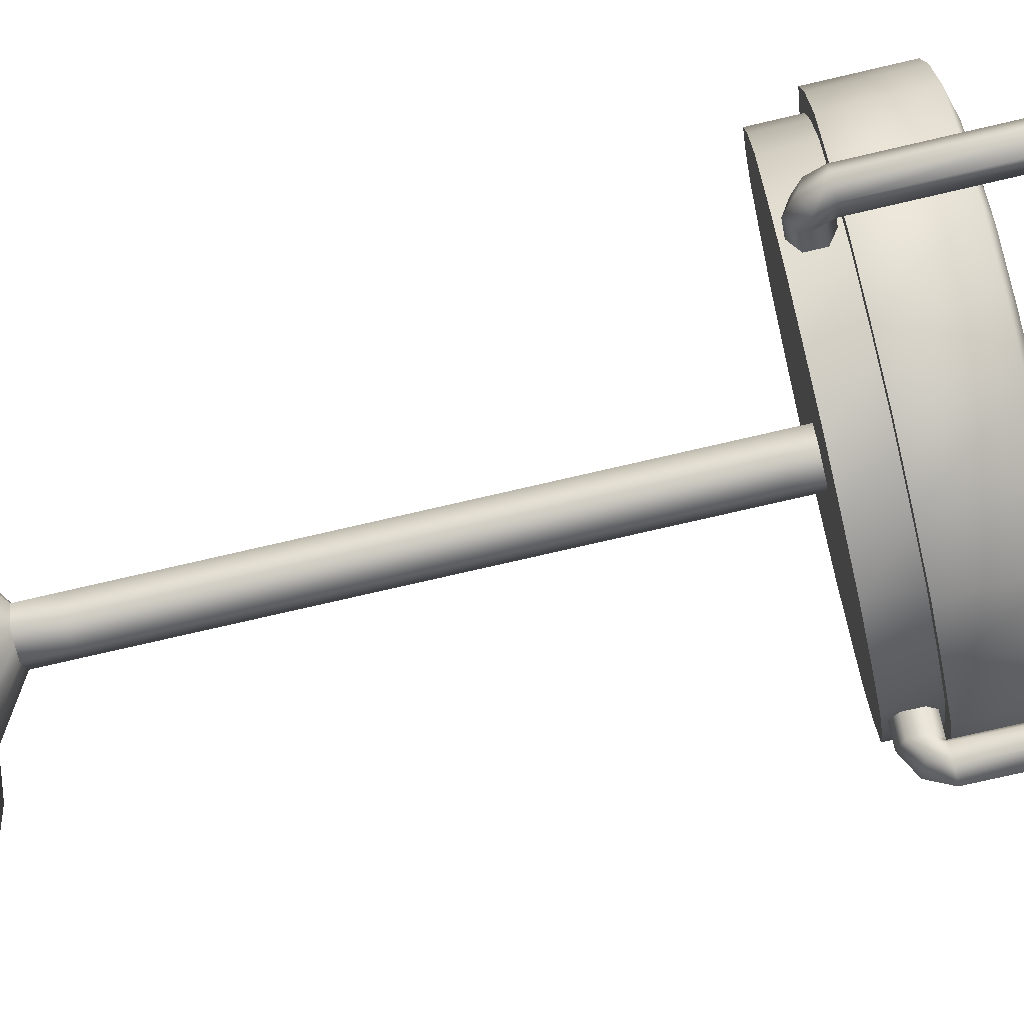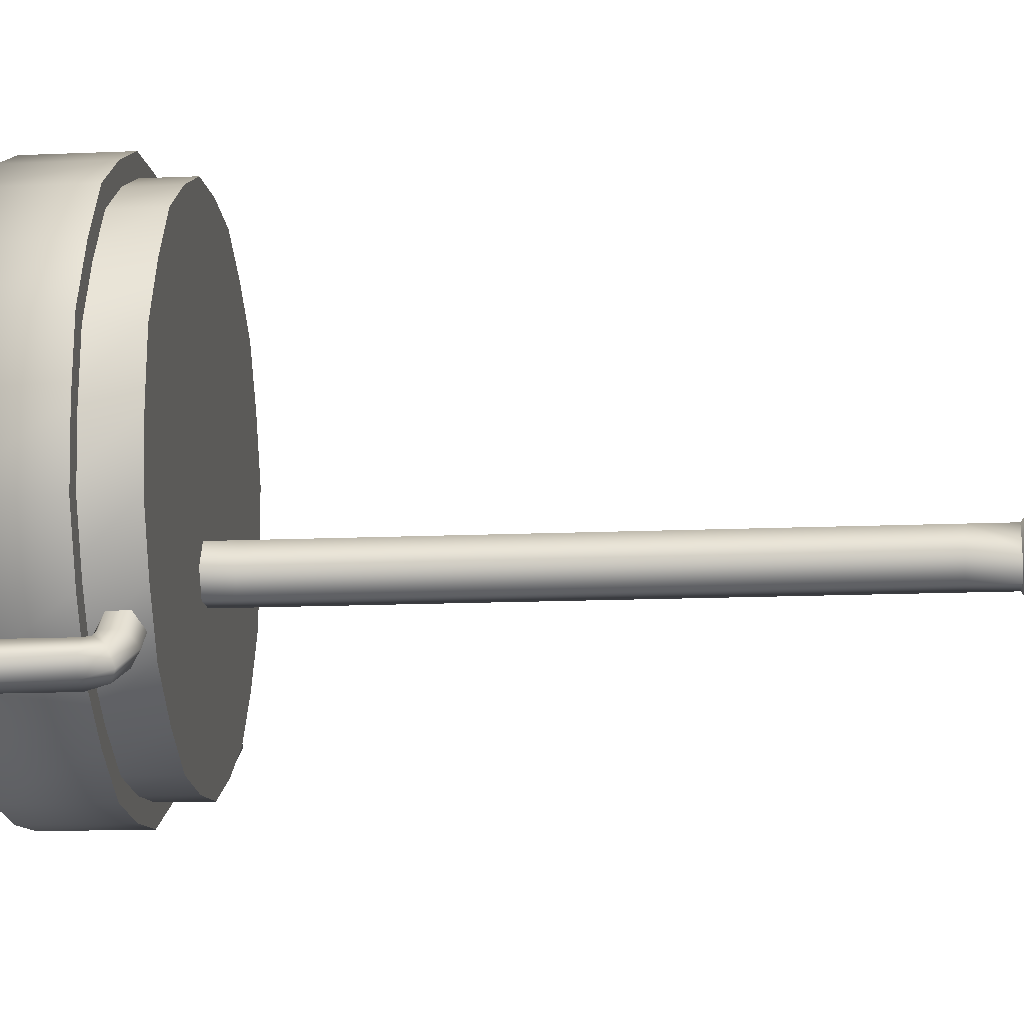
<metadata>
{"format":"obj","ext":"obj","renderer":"f3d","projection":"perspective","resolution":1024,"background":"white","views":[{"elev":-74.4,"azim":103.3,"up":"+Z"},{"elev":-14.0,"azim":-84.3,"up":"+Z"}]}
</metadata>
<code>
v 12.74 40.49 4.618
v 11.26 40.49 7.705
v 0.007541 40.45 1.201
v 9.334 40.48 -8.119
v 11.27 40.48 -5.295
v -3.4 40.44 -11.54
v 0.01281 40.45 -11.8
v -12.73 40.41 -2.217
v -11.25 40.41 -5.304
v -9.319 40.42 10.52
v -11.25 40.41 7.696
v 3.415 40.46 13.94
v 0.002274 40.45 14.2
v -9.312 40.42 -8.126
v 3.425 40.46 -11.53
v -12.73 40.41 4.608
v -3.41 40.44 13.93
v 9.327 40.48 10.53
v 6.503 40.47 12.46
v 12.74 40.49 -2.207
v 13.01 40.49 1.206
v -6.488 40.43 -10.06
v 6.512 40.47 -10.05
v -12.99 40.41 1.195
v -6.497 40.43 12.46
v 11.45 45.66 1.204
v 11.21 45.66 -1.771
v 9.914 45.66 -4.463
v 8.21 45.65 -6.924
v 5.723 45.64 -8.612
v 3.003 45.63 -9.901
v -0.004389 45.62 -10.13
v -3.011 45.61 -9.903
v -5.733 45.61 -8.617
v -8.221 45.6 -6.931
v -9.927 45.59 -4.471
v -11.23 45.59 -1.78
v -11.46 45.59 1.195
v -11.23 45.59 4.17
v -9.932 45.6 6.862
v -8.228 45.6 9.323
v -5.741 45.61 11.01
v -3.02 45.62 12.3
v -0.01357 45.63 12.53
v 2.994 45.64 12.3
v 5.715 45.65 11.02
v 8.203 45.66 9.33
v 9.909 45.66 6.87
v 11.21 45.66 4.179
v -0.008982 45.63 1.199
v -9.334 45.15 10.52
v -11.27 45.14 7.695
v 11.25 45.21 -5.296
v 12.73 45.22 -2.208
v 9.319 45.2 -8.12
v 6.497 45.19 -10.06
v 3.41 45.18 -11.53
v -0.002277 45.17 -11.8
v -3.415 45.16 -11.54
v -6.503 45.15 -10.06
v -9.327 45.14 -8.127
v -11.26 45.14 -5.305
v -12.74 45.14 -2.218
v -13.01 45.14 1.194
v -12.74 45.14 4.607
v 12.99 45.22 1.205
v -6.512 45.16 12.46
v -3.425 45.17 13.93
v -0.01281 45.18 14.2
v 3.4 45.19 13.94
v 6.488 45.2 12.46
v 9.312 45.21 10.53
v 11.25 45.21 7.704
v 12.73 45.22 4.617
v 0.01522 38.04 1.201
v 10.38 38.07 -4.774
v 11.73 38.08 -1.933
v 5.999 38.06 -9.154
v 8.596 38.07 -7.372
v 0.02007 38.04 -10.76
v 3.159 38.05 -10.51
v 11.98 38.08 1.206
v 11.73 38.08 4.346
v -5.961 38.02 -9.159
v -3.12 38.03 -10.52
v -10.34 38.01 -4.783
v -8.559 38.01 -7.379
v -11.94 38 1.196
v -11.7 38 -1.943
v -10.34 38.01 7.177
v -11.7 38.01 4.336
v 10.37 38.08 7.186
v 8.589 38.07 9.782
v -5.969 38.03 11.56
v -8.565 38.02 9.775
v 0.01038 38.05 13.16
v -3.129 38.04 12.92
v 5.991 38.06 11.56
v 3.15 38.06 12.92
v 0.1379 0.02903 -2.189
v 8.021 0.05306 -6.736
v 9.238 0.05808 -2.185
v 0.1416 0.02679 -11.29
v 4.691 0.04161 -10.07
v -7.741 0.002759 -6.742
v -4.409 0.01257 -10.07
v -7.745 0.005005 2.358
v -8.962 0 -2.192
v 0.1342 0.03128 6.911
v -4.415 0.01646 5.69
v 8.017 0.05531 2.364
v 4.685 0.0455 5.694
v -10.66 50.62 -8.779
v -11.58 50.62 -8.531
v -11.39 51.2 -8.711
v 9.988 51.27 -7.346
v 9.594 51.52 -7.754
v 9.936 50.69 -8.093
v 9.873 39.9 -8.013
v 9.631 39.77 -7.752
v 10.22 40.25 -7.164
v -11.13 38.94 -8.066
v -11.55 40.18 -8.529
v -10.28 39.28 -8.421
v -10.62 40.18 -8.777
v -11.15 50.62 -6.926
v -11.83 50.62 -7.605
v -11.12 40.18 -6.924
v -11.8 40.18 -7.602
v -11.46 51.79 -7.979
v -10.78 51.79 -7.3
v -11.02 39.83 -6.846
v -11.46 39.27 -7.246
v -0.7907 38.77 -0.2632
v -1.041 38.29 0.6081
v -9.601 38.74 -7.759
v -10.19 38.26 -7.172
v -0.7937 39.73 -0.2634
v -9.604 39.7 -7.759
v -1.295 38.77 1.479
v -10.78 38.74 -6.585
v -1.298 39.73 1.479
v -10.78 39.7 -6.585
v -1.047 40.21 0.6076
v -10.19 40.18 -7.172
v 11.49 39.34 -7.237
v 10.81 38.81 -6.576
v 11.16 39.02 -8.057
v 10.22 38.33 -7.164
v 11.05 39.9 -6.837
v 10.81 39.77 -6.576
v 11.14 40.25 -6.915
v 10.18 50.69 -7.166
v 11.11 50.69 -6.917
v 11.82 40.25 -7.593
v 11.79 50.69 -7.595
v 11.57 40.25 -8.519
v 10.65 40.25 -8.768
v 11.54 50.69 -8.522
v 10.61 50.69 -8.771
v 10.31 39.34 -8.412
v 9.634 38.81 -7.751
v 0.8176 38.78 -0.2625
v 1.071 38.3 0.6089
v 0.8146 39.74 -0.2627
v 1.321 38.78 1.48
v 1.317 39.74 1.48
v 1.064 40.22 0.6085
v -8.7 52.29 -10.73
v -10.66 52.28 -8.78
v -8.149 52.29 -9.948
v -9.984 52.29 -8.101
v -7.871 51.46 -9.558
v -9.642 51.46 -7.761
v -8.972 51.46 -11.12
v -11 51.45 -9.119
v 11.72 41.55 -1.934
v 10.36 41.54 -4.775
v 11.96 41.55 1.205
v 11.72 41.55 4.345
v 10.36 41.54 7.185
v 8.578 41.54 9.781
v 5.98 41.53 11.56
v 3.139 41.52 12.92
v -0.000692 41.51 13.16
v -3.14 41.5 12.92
v -5.98 41.49 11.56
v -8.577 41.48 9.774
v -10.36 41.48 7.176
v -11.71 41.47 4.335
v -11.96 41.47 1.196
v -11.71 41.47 -1.944
v -10.35 41.48 -4.784
v -8.57 41.48 -7.38
v -5.972 41.49 -9.16
v -3.131 41.5 -10.52
v 0.009002 41.51 -10.76
v 3.148 41.52 -10.52
v 5.988 41.53 -9.155
v 8.585 41.54 -7.373
v 9.227 3.47 -2.186
v 8.01 3.465 -6.736
v 8.006 3.467 2.364
v 4.674 3.457 5.693
v 0.1233 3.443 6.91
v -4.426 3.428 5.689
v -7.756 3.417 2.357
v -8.973 3.412 -2.193
v -7.752 3.415 -6.743
v -4.42 3.424 -10.07
v 0.1307 3.439 -11.29
v 4.68 3.453 -10.07
v 1.769 5.575 -5.043
v 1.136 6.95 -2.779
v 2.856 5.579 -3.768
v 0.7961 6.949 -3.368
v 0.1215 5.57 -5.348
v 0.1163 6.947 -3.368
v -1.526 5.565 -5.044
v -0.5635 6.945 -3.368
v -2.614 5.561 -3.77
v -0.9036 6.944 -2.78
v -3.174 5.56 -2.191
v -1.244 6.943 -2.191
v -2.615 5.562 -0.6122
v -0.9041 6.944 -1.602
v -1.528 5.566 0.6625
v -0.5644 6.945 -1.013
v 0.1189 5.571 0.9679
v 0.1153 6.947 -1.013
v 1.766 5.576 0.6638
v 0.7951 6.95 -1.013
v 2.855 5.58 -0.61
v 1.135 6.95 -1.601
v 3.415 5.581 -2.189
v 1.475 6.951 -2.19
v -3.459 3.808 4.014
v 0.1229 3.819 4.93
v -6.041 3.799 1.368
v -7.039 3.795 -2.193
v -6.038 3.797 -5.752
v -3.454 3.804 -8.396
v 0.1287 3.816 -9.309
v 3.711 3.827 -8.393
v 6.293 3.836 -5.747
v 7.291 3.84 -2.187
v 6.29 3.838 1.372
v 3.706 3.83 4.017
v 1.381 36.67 -2.197
v 0.6877 40.91 -3.376
v 1.367 40.92 -2.198
v 0.7012 36.67 -3.375
v 1.387 34.55 -2.197
v 0.708 34.54 -3.374
v 1.394 32.42 -2.196
v 0.7148 32.42 -3.374
v 1.401 30.3 -2.196
v 0.7216 30.3 -3.373
v 1.408 28.18 -2.195
v 0.7283 28.18 -3.373
v 1.414 26.06 -2.195
v 0.7351 26.05 -3.372
v 1.421 23.93 -2.194
v 0.7419 23.93 -3.372
v 1.428 21.81 -2.194
v 0.7487 21.81 -3.371
v 1.435 19.69 -2.193
v 0.7554 19.69 -3.371
v 1.441 17.57 -2.193
v 0.7622 17.56 -3.37
v 1.448 15.44 -2.192
v 0.769 15.44 -3.37
v 1.455 13.32 -2.191
v 0.7757 13.32 -3.369
v 1.462 11.2 -2.191
v 0.7825 11.19 -3.369
v 1.469 9.074 -2.19
v 0.7893 9.072 -3.368
v 1.475 6.951 -2.19
v 0.7961 6.949 -3.368
v -0.6718 40.91 -3.377
v -0.6583 36.66 -3.376
v -0.6515 34.54 -3.375
v -0.6448 32.42 -3.374
v -0.638 30.3 -3.374
v -0.6312 28.17 -3.373
v -0.6244 26.05 -3.373
v -0.6177 23.93 -3.372
v -0.6109 21.8 -3.372
v -0.6041 19.68 -3.371
v -0.5973 17.56 -3.371
v -0.5906 15.44 -3.37
v -0.5838 13.31 -3.37
v -0.577 11.19 -3.369
v -0.5702 9.067 -3.369
v -0.5635 6.945 -3.368
v -1.352 40.91 -2.199
v -1.339 36.66 -2.198
v -1.332 34.54 -2.198
v -1.325 32.42 -2.197
v -1.318 30.29 -2.197
v -1.311 28.17 -2.196
v -1.305 26.05 -2.196
v -1.298 23.92 -2.195
v -1.291 21.8 -2.195
v -1.284 19.68 -2.194
v -1.278 17.56 -2.194
v -1.271 15.43 -2.193
v -1.264 13.31 -2.193
v -1.257 11.19 -2.192
v -1.25 9.065 -2.192
v -1.244 6.943 -2.191
v -0.6593 36.66 -1.021
v 0.6867 40.91 -1.021
v -0.6728 40.91 -1.022
v 0.7003 36.67 -1.02
v -0.6525 34.54 -1.02
v 0.7071 34.55 -1.02
v -0.6457 32.42 -1.02
v 0.7138 32.42 -1.019
v -0.6389 30.3 -1.019
v 0.7206 30.3 -1.019
v -0.6322 28.17 -1.019
v 0.7274 28.18 -1.018
v -0.6254 26.05 -1.018
v 0.7341 26.05 -1.018
v -0.6186 23.93 -1.018
v 0.7409 23.93 -1.017
v -0.6118 21.8 -1.017
v 0.7477 21.81 -1.016
v -0.6051 19.68 -1.016
v 0.7545 19.69 -1.016
v -0.5983 17.56 -1.016
v 0.7612 17.56 -1.015
v -0.5915 15.44 -1.015
v 0.768 15.44 -1.015
v -0.5847 13.31 -1.015
v 0.7748 13.32 -1.014
v -0.578 11.19 -1.014
v 0.7816 11.2 -1.014
v -0.5712 9.068 -1.014
v 0.7883 9.072 -1.013
v 0.7951 6.95 -1.013
v -9.945 40.18 -8.098
v -9.847 39.83 -8.021
v -10.23 50.62 -7.174
v -9.978 50.62 -8.101
v -10.03 51.21 -7.354
v -8.694 50.63 -10.73
v -6.596 51.47 -12.64
v -6.392 50.63 -12.21
v -3.374 51.48 -13.71
v -3.269 50.64 -13.26
v -0.02145 51.49 -14.2
v -0.01898 50.65 -13.74
v 3.331 51.5 -13.71
v 3.231 50.67 -13.25
v 6.551 51.51 -12.63
v 6.353 50.68 -12.2
v 8.927 51.51 -11.11
v 8.654 50.68 -10.72
v 10.95 51.52 -9.11
v 11.34 51.28 -8.702
v 11.41 51.86 -7.97
v 10.73 51.86 -7.292
v 9.969 40.25 -8.09
v -8.144 50.63 -9.948
v -5.991 50.64 -11.36
v -3.065 50.65 -12.35
v -0.01936 50.66 -12.81
v 3.025 50.66 -12.35
v 5.951 50.67 -11.35
v 8.103 50.68 -9.941
v -5.792 51.47 -10.93
v -5.996 52.3 -11.36
v -2.965 51.48 -11.9
v -3.07 52.31 -12.35
v -0.0222 51.49 -12.35
v -0.02466 52.32 -12.81
v 2.92 51.5 -11.89
v 3.02 52.33 -12.35
v 5.747 51.5 -10.93
v 5.945 52.34 -11.35
v 7.824 51.51 -9.551
v 8.097 52.34 -9.942
v 9.93 52.35 -8.093
v -6.397 52.3 -12.21
v -3.274 52.31 -13.26
v -0.02429 52.32 -13.74
v 3.226 52.33 -13.25
v 6.348 52.34 -12.2
v 8.649 52.35 -10.72
v 10.61 52.35 -8.771
v 2.738 4.203 2.34
v 0.1225 4.195 2.949
v -2.492 4.187 2.338
v -4.327 4.18 0.3778
v -5.105 4.177 -2.192
v -4.325 4.179 -4.761
v -2.488 4.185 -6.72
v 0.1267 4.193 -7.328
v 2.741 4.201 -6.718
v 4.576 4.208 -4.757
v 5.354 4.211 -2.188
v 4.574 4.209 0.3814
o chairL.png
g chairL.png
f 1 2 3
f 4 5 3
f 6 7 3
f 8 9 3
f 10 11 3
f 12 13 3
f 3 9 14
f 3 7 15
f 3 11 16
f 3 13 17
f 3 2 18
f 19 12 3
f 3 5 20
f 3 18 19
f 21 1 3
f 20 21 3
f 14 22 3
f 22 6 3
f 3 15 4
f 15 23 4
f 16 24 3
f 24 8 3
f 17 25 3
f 25 10 3
f 26 27 28
f 28 29 30
f 30 31 32
f 32 33 34
f 34 35 36
f 36 37 38
f 38 39 40
f 40 41 42
f 42 43 44
f 44 45 46
f 46 47 48
f 48 49 26
f 36 50 34
f 34 50 32
f 32 50 30
f 30 50 28
f 28 50 26
f 26 50 48
f 48 50 46
f 46 50 44
f 44 50 42
f 42 50 40
f 40 50 38
f 38 50 36
f 41 40 51
f 40 52 51
f 53 27 54
f 53 28 27
f 55 28 53
f 55 29 28
f 56 29 55
f 56 30 29
f 57 30 56
f 57 31 30
f 58 31 57
f 58 32 31
f 59 32 58
f 59 33 32
f 60 33 59
f 60 34 33
f 61 34 60
f 61 35 34
f 62 35 61
f 62 36 35
f 63 36 62
f 63 37 36
f 64 37 63
f 64 38 37
f 65 38 64
f 65 39 38
f 52 39 65
f 52 40 39
f 20 66 21
f 20 54 66
f 5 54 20
f 5 53 54
f 4 53 5
f 4 55 53
f 23 55 4
f 23 56 55
f 15 56 23
f 15 57 56
f 7 57 15
f 7 58 57
f 6 58 7
f 6 59 58
f 22 59 6
f 22 60 59
f 14 60 22
f 14 61 60
f 9 61 14
f 9 62 61
f 8 62 9
f 8 63 62
f 24 63 8
f 24 64 63
f 16 64 24
f 16 65 64
f 11 65 16
f 11 52 65
f 67 41 51
f 67 42 41
f 68 42 67
f 68 43 42
f 69 43 68
f 69 44 43
f 70 44 69
f 70 45 44
f 71 45 70
f 71 46 45
f 72 46 71
f 72 47 46
f 73 47 72
f 73 48 47
f 74 48 73
f 74 49 48
f 66 49 74
f 66 26 49
f 54 26 66
f 54 27 26
f 10 52 11
f 10 51 52
f 25 51 10
f 25 67 51
f 17 67 25
f 17 68 67
f 13 68 17
f 13 69 68
f 12 69 13
f 12 70 69
f 19 70 12
f 19 71 70
f 18 71 19
f 18 72 71
f 2 72 18
f 2 73 72
f 1 73 2
f 1 74 73
f 21 74 1
f 21 66 74
f 75 76 77
f 75 78 79
f 75 80 81
f 75 82 83
f 75 84 85
f 75 86 87
f 75 88 89
f 75 90 91
f 75 92 93
f 75 94 95
f 75 96 97
f 75 98 99
f 100 101 102
f 100 103 104
f 100 105 106
f 100 107 108
f 100 109 110
f 100 111 112
f 112 109 100
f 102 111 100
f 104 101 100
f 106 103 100
f 108 105 100
f 110 107 100
f 113 114 115
f 116 117 118
f 119 120 121
f 85 80 75
f 87 84 75
f 81 78 75
f 77 82 75
f 83 92 75
f 79 76 75
f 93 98 75
f 99 96 75
f 97 94 75
f 95 90 75
f 91 88 75
f 89 86 75
f 122 123 124
f 123 125 124
f 126 127 128
f 127 129 128
f 114 113 123
f 113 125 123
f 127 114 129
f 114 123 129
f 115 114 130
f 114 127 130
f 130 127 131
f 127 126 131
f 132 128 133
f 128 129 133
f 133 129 122
f 129 123 122
f 134 135 136
f 135 137 136
f 138 134 139
f 134 136 139
f 135 140 137
f 140 141 137
f 140 142 141
f 142 143 141
f 142 144 143
f 144 145 143
f 146 147 148
f 147 149 148
f 150 151 146
f 151 147 146
f 121 152 153
f 152 154 153
f 152 155 154
f 155 156 154
f 157 158 159
f 158 160 159
f 155 157 156
f 157 159 156
f 148 149 161
f 149 162 161
f 161 162 119
f 162 120 119
f 162 149 163
f 149 164 163
f 120 162 165
f 162 163 165
f 149 147 164
f 147 166 164
f 147 151 166
f 151 167 166
f 121 120 168
f 120 165 168
f 169 170 171
f 170 172 171
f 171 172 173
f 172 174 173
f 175 176 169
f 176 170 169
f 177 76 178
f 177 77 76
f 179 77 177
f 179 82 77
f 180 82 179
f 180 83 82
f 181 83 180
f 181 92 83
f 182 92 181
f 182 93 92
f 183 93 182
f 183 98 93
f 184 98 183
f 184 99 98
f 185 99 184
f 185 96 99
f 186 96 185
f 186 97 96
f 187 97 186
f 187 94 97
f 188 94 187
f 188 95 94
f 189 95 188
f 189 90 95
f 190 90 189
f 190 91 90
f 191 91 190
f 191 88 91
f 192 88 191
f 192 89 88
f 193 89 192
f 193 86 89
f 194 86 193
f 194 87 86
f 195 87 194
f 195 84 87
f 196 84 195
f 196 85 84
f 197 85 196
f 197 80 85
f 198 80 197
f 198 81 80
f 199 81 198
f 199 78 81
f 200 78 199
f 200 79 78
f 178 79 200
f 178 76 79
f 201 101 202
f 201 102 101
f 203 102 201
f 203 111 102
f 204 111 203
f 204 112 111
f 205 112 204
f 205 109 112
f 206 109 205
f 206 110 109
f 207 110 206
f 207 107 110
f 208 107 207
f 208 108 107
f 209 108 208
f 209 105 108
f 210 105 209
f 210 106 105
f 211 106 210
f 211 103 106
f 212 103 211
f 212 104 103
f 202 104 212
f 202 101 104
f 213 214 215
f 213 216 214
f 217 216 213
f 217 218 216
f 219 218 217
f 219 220 218
f 221 220 219
f 221 222 220
f 223 222 221
f 223 224 222
f 225 224 223
f 225 226 224
f 227 226 225
f 227 228 226
f 229 228 227
f 229 230 228
f 231 230 229
f 231 232 230
f 233 232 231
f 233 234 232
f 235 234 233
f 235 236 234
f 215 236 235
f 215 214 236
f 237 205 238
f 237 206 205
f 239 206 237
f 239 207 206
f 240 207 239
f 240 208 207
f 241 208 240
f 241 209 208
f 242 209 241
f 242 210 209
f 243 210 242
f 243 211 210
f 244 211 243
f 244 212 211
f 245 212 244
f 245 202 212
f 246 202 245
f 246 201 202
f 247 201 246
f 247 203 201
f 248 203 247
f 248 204 203
f 238 204 248
f 238 205 204
f 249 250 251
f 249 252 250
f 253 252 249
f 253 254 252
f 255 254 253
f 255 256 254
f 257 256 255
f 257 258 256
f 259 258 257
f 259 260 258
f 261 260 259
f 261 262 260
f 263 262 261
f 263 264 262
f 265 264 263
f 265 266 264
f 267 266 265
f 267 268 266
f 269 268 267
f 269 270 268
f 271 270 269
f 271 272 270
f 273 272 271
f 273 274 272
f 275 274 273
f 275 276 274
f 277 276 275
f 277 278 276
f 279 278 277
f 279 280 278
f 252 281 250
f 252 282 281
f 254 282 252
f 254 283 282
f 256 283 254
f 256 284 283
f 258 284 256
f 258 285 284
f 260 285 258
f 260 286 285
f 262 286 260
f 262 287 286
f 264 287 262
f 264 288 287
f 266 288 264
f 266 289 288
f 268 289 266
f 268 290 289
f 270 290 268
f 270 291 290
f 272 291 270
f 272 292 291
f 274 292 272
f 274 293 292
f 276 293 274
f 276 294 293
f 278 294 276
f 278 295 294
f 280 295 278
f 280 296 295
f 282 297 281
f 282 298 297
f 283 298 282
f 283 299 298
f 284 299 283
f 284 300 299
f 285 300 284
f 285 301 300
f 286 301 285
f 286 302 301
f 287 302 286
f 287 303 302
f 288 303 287
f 288 304 303
f 289 304 288
f 289 305 304
f 290 305 289
f 290 306 305
f 291 306 290
f 291 307 306
f 292 307 291
f 292 308 307
f 293 308 292
f 293 309 308
f 294 309 293
f 294 310 309
f 295 310 294
f 295 311 310
f 296 311 295
f 296 312 311
f 313 314 315
f 313 316 314
f 317 316 313
f 317 318 316
f 319 318 317
f 319 320 318
f 321 320 319
f 321 322 320
f 323 322 321
f 323 324 322
f 325 324 323
f 325 326 324
f 327 326 325
f 327 328 326
f 329 328 327
f 329 330 328
f 331 330 329
f 331 332 330
f 333 332 331
f 333 334 332
f 335 334 333
f 335 336 334
f 337 336 335
f 337 338 336
f 339 338 337
f 339 340 338
f 341 340 339
f 341 342 340
f 228 342 341
f 228 343 342
f 316 251 314
f 316 249 251
f 318 249 316
f 318 253 249
f 320 253 318
f 320 255 253
f 322 255 320
f 322 257 255
f 324 257 322
f 324 259 257
f 326 259 324
f 326 261 259
f 328 261 326
f 328 263 261
f 330 263 328
f 330 265 263
f 332 265 330
f 332 267 265
f 334 267 332
f 334 269 267
f 336 269 334
f 336 271 269
f 338 271 336
f 338 273 271
f 340 273 338
f 340 275 273
f 342 275 340
f 342 277 275
f 343 277 342
f 343 279 277
f 298 315 297
f 298 313 315
f 299 313 298
f 299 317 313
f 300 317 299
f 300 319 317
f 301 319 300
f 301 321 319
f 302 321 301
f 302 323 321
f 303 323 302
f 303 325 323
f 304 325 303
f 304 327 325
f 305 327 304
f 305 329 327
f 306 329 305
f 306 331 329
f 307 331 306
f 307 333 331
f 308 333 307
f 308 335 333
f 309 335 308
f 309 337 335
f 310 337 309
f 310 339 337
f 311 339 310
f 311 341 339
f 312 341 311
f 312 228 341
f 344 145 345
f 344 346 145
f 347 346 344
f 347 348 346
f 174 348 347
f 174 131 348
f 172 131 174
f 172 130 131
f 170 130 172
f 170 115 130
f 176 115 170
f 176 113 115
f 175 113 176
f 175 349 113
f 350 349 175
f 350 351 349
f 352 351 350
f 352 353 351
f 354 353 352
f 354 355 353
f 356 355 354
f 356 357 355
f 358 357 356
f 358 359 357
f 360 359 358
f 360 361 359
f 362 361 360
f 362 160 361
f 363 160 362
f 363 159 160
f 364 159 363
f 364 156 159
f 365 156 364
f 365 154 156
f 116 154 365
f 116 153 154
f 118 153 116
f 118 121 153
f 366 121 118
f 366 119 121
f 158 119 366
f 158 161 119
f 157 161 158
f 157 148 161
f 155 148 157
f 155 146 148
f 152 146 155
f 152 150 146
f 121 150 152
f 121 151 150
f 168 151 121
f 168 167 151
f 125 345 124
f 125 344 345
f 113 344 125
f 113 347 344
f 349 347 113
f 349 367 347
f 351 367 349
f 351 368 367
f 353 368 351
f 353 369 368
f 355 369 353
f 355 370 369
f 357 370 355
f 357 371 370
f 359 371 357
f 359 372 371
f 361 372 359
f 361 373 372
f 160 373 361
f 160 118 373
f 158 118 160
f 158 366 118
f 374 171 173
f 374 375 171
f 376 375 374
f 376 377 375
f 378 377 376
f 378 379 377
f 380 379 378
f 380 381 379
f 382 381 380
f 382 383 381
f 384 383 382
f 384 385 383
f 117 385 384
f 117 386 385
f 116 386 117
f 116 365 386
f 375 169 171
f 375 387 169
f 377 387 375
f 377 388 387
f 379 388 377
f 379 389 388
f 381 389 379
f 381 390 389
f 383 390 381
f 383 391 390
f 385 391 383
f 385 392 391
f 386 392 385
f 386 393 392
f 365 393 386
f 365 364 393
f 387 175 169
f 387 350 175
f 388 350 387
f 388 352 350
f 389 352 388
f 389 354 352
f 390 354 389
f 390 356 354
f 391 356 390
f 391 358 356
f 392 358 391
f 392 360 358
f 393 360 392
f 393 362 360
f 364 362 393
f 364 363 362
f 126 348 131
f 126 346 348
f 128 346 126
f 128 145 346
f 132 145 128
f 132 143 145
f 133 143 132
f 133 141 143
f 122 141 133
f 122 137 141
f 124 137 122
f 124 136 137
f 345 136 124
f 345 139 136
f 145 139 345
f 145 138 139
f 144 138 145
f 384 118 117
f 384 373 118
f 382 373 384
f 382 372 373
f 380 372 382
f 380 371 372
f 378 371 380
f 378 370 371
f 376 370 378
f 376 369 370
f 374 369 376
f 374 368 369
f 173 368 374
f 173 367 368
f 174 367 173
f 174 347 367
f 229 394 231
f 229 395 394
f 227 395 229
f 227 396 395
f 225 396 227
f 225 397 396
f 223 397 225
f 223 398 397
f 221 398 223
f 221 399 398
f 219 399 221
f 219 400 399
f 217 400 219
f 217 401 400
f 213 401 217
f 213 402 401
f 215 402 213
f 215 403 402
f 235 403 215
f 235 404 403
f 233 404 235
f 233 405 404
f 231 405 233
f 231 394 405
f 247 394 248
f 247 405 394
f 246 405 247
f 246 404 405
f 245 404 246
f 245 403 404
f 244 403 245
f 244 402 403
f 243 402 244
f 243 401 402
f 242 401 243
f 242 400 401
f 241 400 242
f 241 399 400
f 240 399 241
f 240 398 399
f 239 398 240
f 239 397 398
f 237 397 239
f 237 396 397
f 238 396 237
f 238 395 396
f 248 395 238
f 248 394 395

</code>
